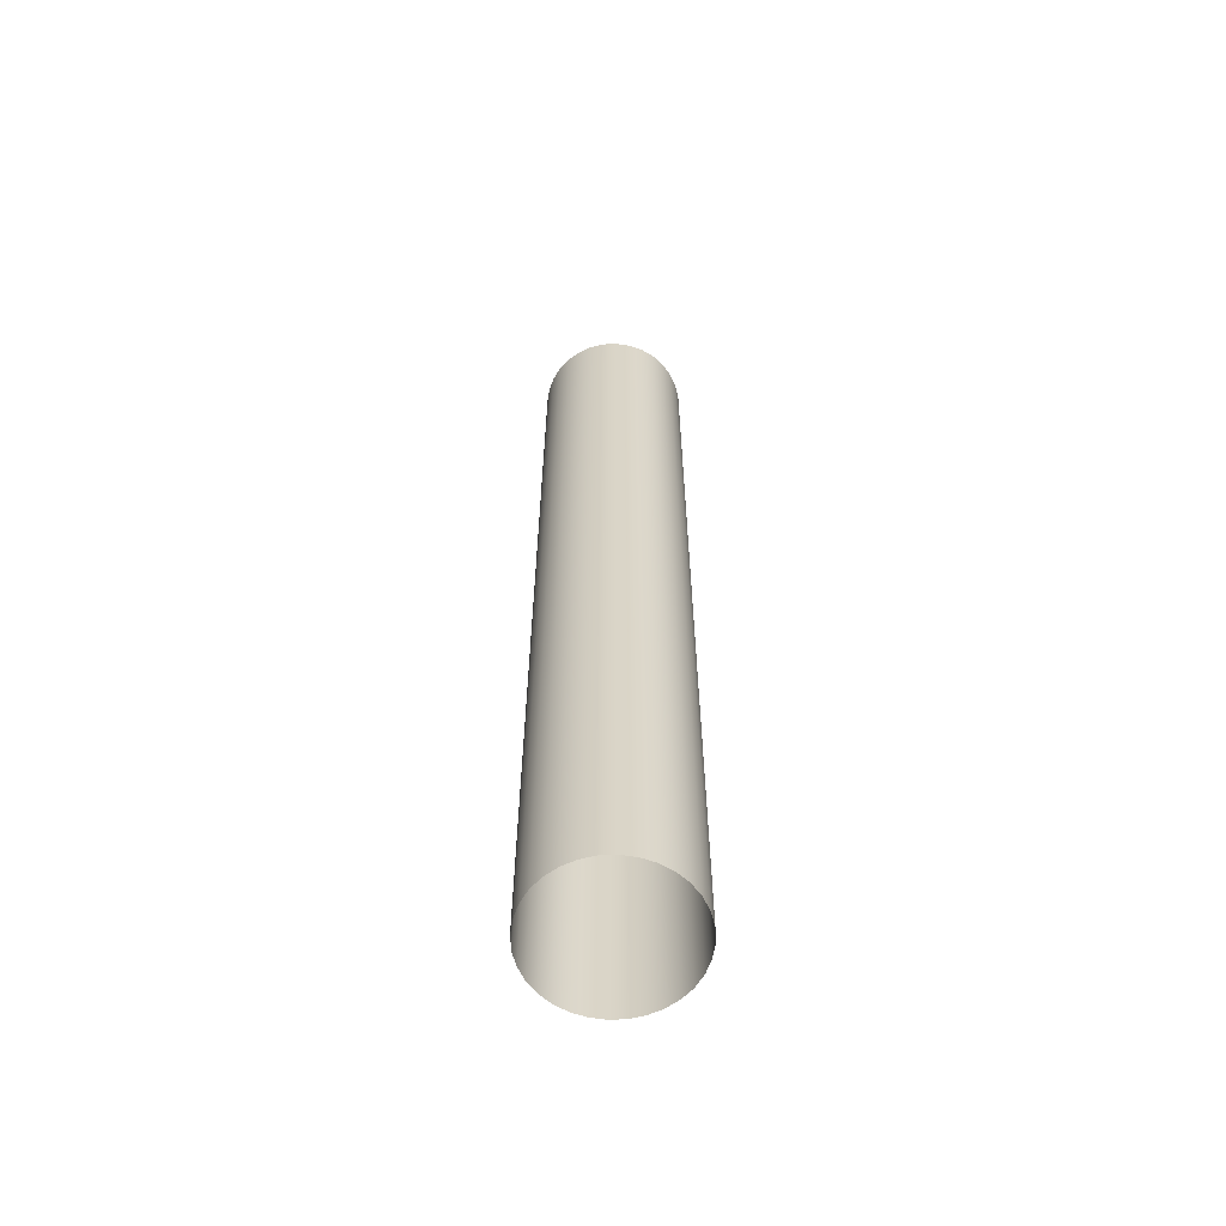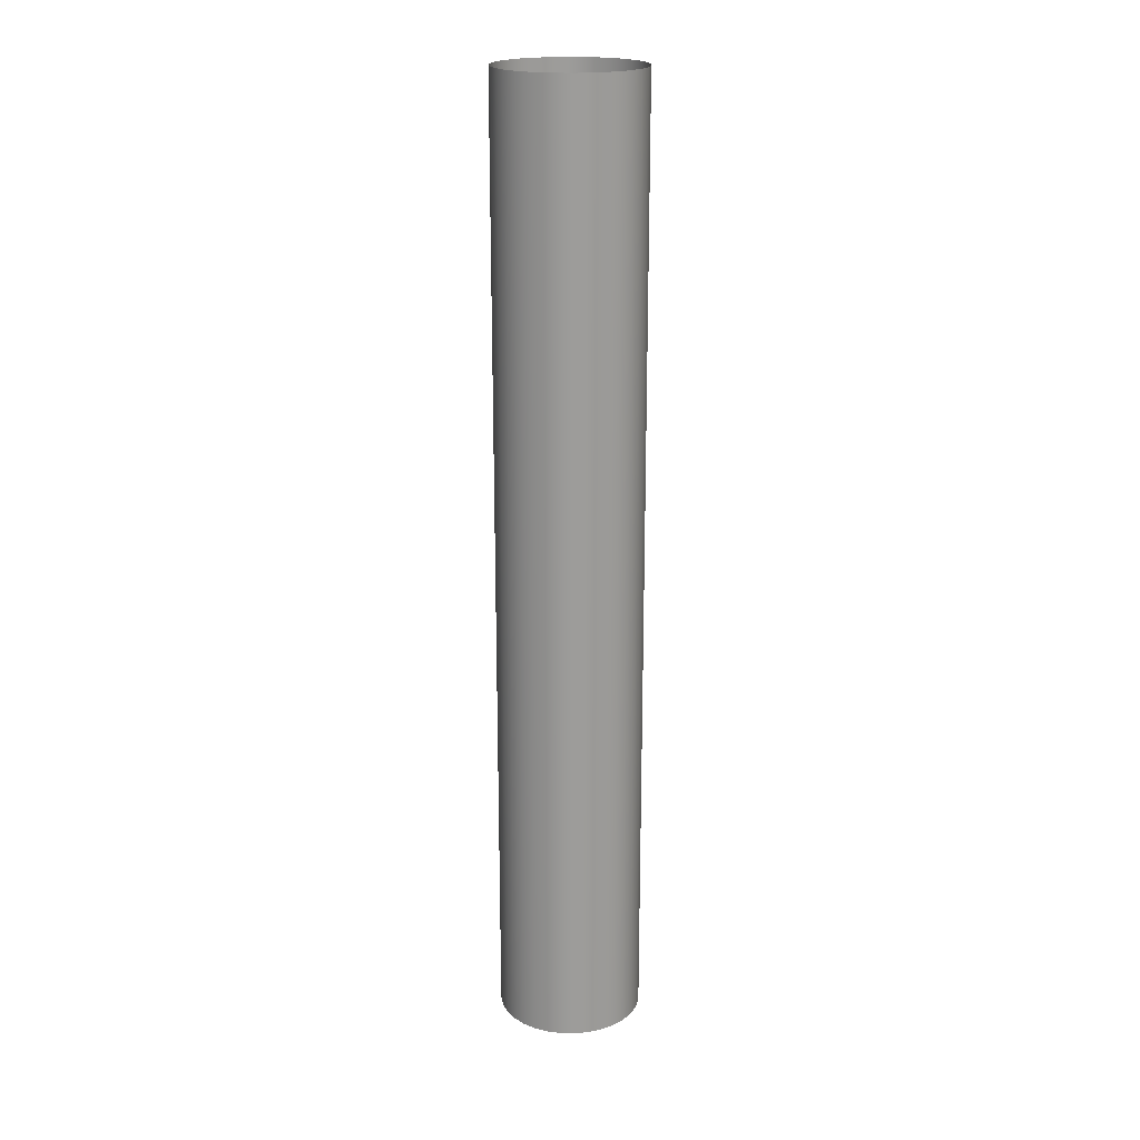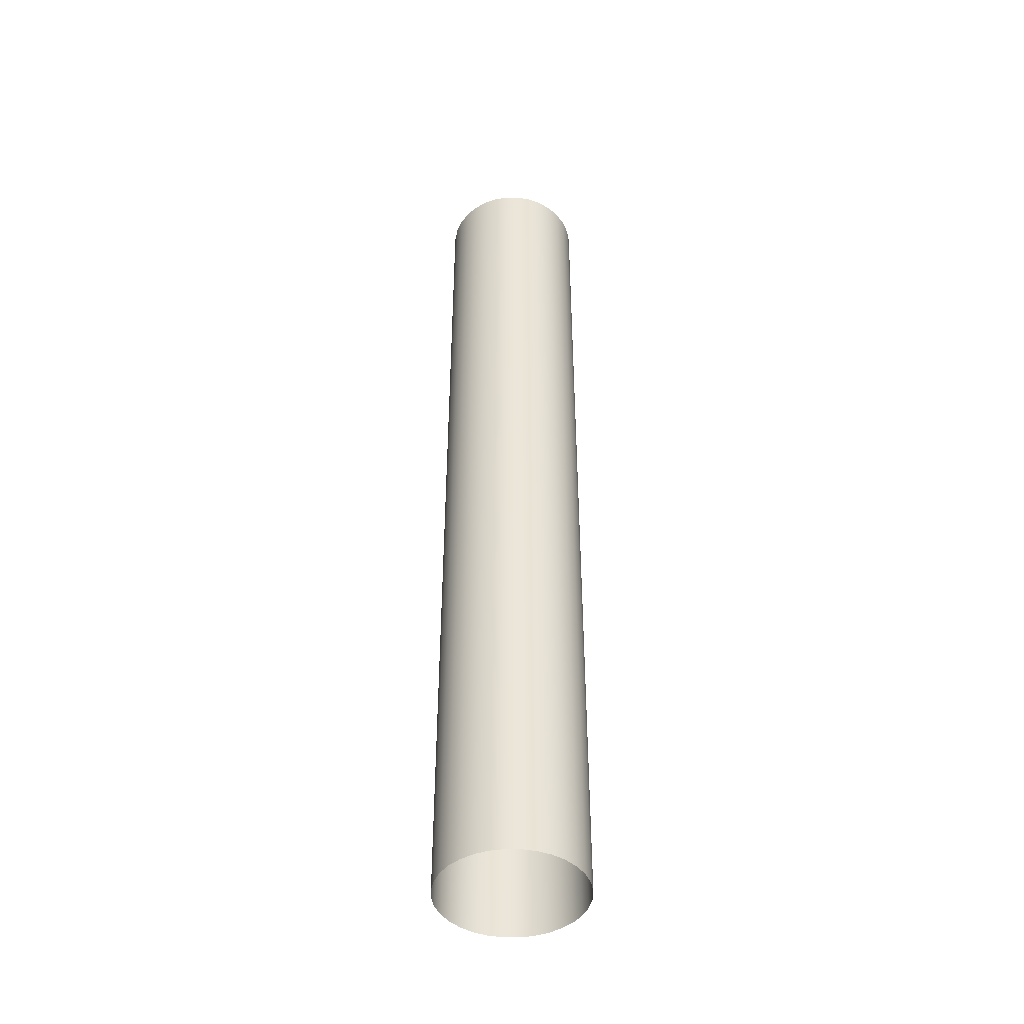
<metadata>
{"format":"obj","ext":"obj","renderer":"f3d","projection":"perspective","resolution":1024,"background":"white","views":[{"elev":-61.3,"azim":-126.8,"up":"+Z"},{"elev":20.1,"azim":86.0,"up":"+Z"},{"elev":-44.5,"azim":-164.0,"up":"+Z"}]}
</metadata>
<code>
o 10409_Doric_Column_v1_iterations-2
v 16.06 16.06 36.76
v 16.06 16.06 61.82
v 18.86 12.61 61.82
v 18.86 12.61 36.76
v 16.06 16.06 86.85
v 18.86 12.61 86.85
v 20.95 8.677 61.82
v 20.95 8.677 36.76
v 20.95 8.677 86.85
v 16.06 16.06 111.8
v 16.06 16.06 136.8
v 18.86 12.61 136.8
v 18.86 12.61 111.8
v 20.95 8.677 136.8
v 20.95 8.677 111.8
v 22.71 -2.2e-05 136.8
v 22.71 -1.8e-05 111.8
v 22.25 4.419 111.8
v 22.25 4.419 136.8
v 22.71 -1.4e-05 86.85
v 22.25 4.419 86.85
v 22.71 -1e-05 61.82
v 22.71 -6e-06 36.76
v 22.25 4.419 36.76
v 22.25 4.419 61.82
v 0 22.71 36.76
v 0 22.71 61.82
v 4.419 22.25 61.82
v 4.419 22.25 36.76
v 0 22.71 86.85
v 4.419 22.25 86.85
v 8.677 20.95 61.82
v 8.677 20.95 36.76
v 8.677 20.95 86.85
v 0 22.71 111.8
v 0 22.71 136.8
v 4.419 22.25 136.8
v 4.419 22.25 111.8
v 8.677 20.95 136.8
v 8.677 20.95 111.8
v 12.61 18.86 111.8
v 12.61 18.86 136.8
v 12.61 18.86 86.85
v 12.61 18.86 36.76
v 12.61 18.86 61.82
v -16.06 16.06 36.76
v -16.06 16.06 61.82
v -12.61 18.86 61.82
v -12.61 18.86 36.76
v -16.06 16.06 86.85
v -12.61 18.86 86.85
v -8.677 20.95 61.82
v -8.677 20.95 36.76
v -8.677 20.95 86.85
v -16.06 16.06 111.8
v -16.06 16.06 136.8
v -12.61 18.86 136.8
v -12.61 18.86 111.8
v -8.677 20.95 136.8
v -8.677 20.95 111.8
v -4.419 22.25 111.8
v -4.419 22.25 136.8
v -4.419 22.25 86.85
v -4.419 22.25 36.76
v -4.419 22.25 61.82
v -22.71 -6e-06 36.76
v -22.71 -1e-05 61.82
v -22.25 4.419 61.82
v -22.25 4.419 36.76
v -22.71 -1.4e-05 86.85
v -22.25 4.419 86.85
v -20.95 8.677 61.82
v -20.95 8.677 36.76
v -20.95 8.677 86.85
v -22.71 -1.8e-05 111.8
v -22.71 -2.2e-05 136.8
v -22.25 4.419 136.8
v -22.25 4.419 111.8
v -20.95 8.677 136.8
v -20.95 8.677 111.8
v -18.86 12.61 111.8
v -18.86 12.61 136.8
v -18.86 12.61 86.85
v -18.86 12.61 36.76
v -18.86 12.61 61.82
v -16.06 -16.06 36.76
v -16.06 -16.06 61.82
v -18.86 -12.61 61.82
v -18.86 -12.61 36.76
v -16.06 -16.06 86.85
v -18.86 -12.61 86.85
v -20.95 -8.677 61.82
v -20.95 -8.677 36.76
v -20.95 -8.677 86.85
v -16.06 -16.06 111.8
v -16.06 -16.06 136.8
v -18.86 -12.61 136.8
v -18.86 -12.61 111.8
v -20.95 -8.677 136.8
v -20.95 -8.677 111.8
v -22.25 -4.419 111.8
v -22.25 -4.419 136.8
v -22.25 -4.419 86.85
v -22.25 -4.419 36.76
v -22.25 -4.419 61.82
v 0 -22.71 36.76
v 0 -22.71 61.82
v -4.419 -22.25 61.82
v -4.419 -22.25 36.76
v 0 -22.71 86.85
v -4.419 -22.25 86.85
v -8.677 -20.95 61.82
v -8.677 -20.95 36.76
v -8.677 -20.95 86.85
v 0 -22.71 111.8
v 0 -22.71 136.8
v -4.419 -22.25 136.8
v -4.419 -22.25 111.8
v -8.677 -20.95 136.8
v -8.677 -20.95 111.8
v -12.61 -18.86 111.8
v -12.61 -18.86 136.8
v -12.61 -18.86 86.85
v -12.61 -18.86 36.76
v -12.61 -18.86 61.82
v 16.06 -16.06 36.76
v 16.06 -16.06 61.82
v 12.61 -18.86 61.82
v 12.61 -18.86 36.76
v 16.06 -16.06 86.85
v 12.61 -18.86 86.85
v 8.677 -20.95 61.82
v 8.677 -20.95 36.76
v 8.677 -20.95 86.85
v 16.06 -16.06 111.8
v 16.06 -16.06 136.8
v 12.61 -18.86 136.8
v 12.61 -18.86 111.8
v 8.677 -20.95 136.8
v 8.677 -20.95 111.8
v 4.419 -22.25 111.8
v 4.419 -22.25 136.8
v 4.419 -22.25 86.85
v 4.419 -22.25 36.76
v 4.419 -22.25 61.82
v 22.25 -4.419 61.82
v 22.25 -4.419 36.76
v 22.25 -4.419 86.85
v 20.95 -8.677 61.82
v 20.95 -8.677 36.76
v 20.95 -8.677 86.85
v 22.25 -4.419 136.8
v 22.25 -4.419 111.8
v 20.95 -8.677 136.8
v 20.95 -8.677 111.8
v 18.86 -12.61 111.8
v 18.86 -12.61 136.8
v 18.86 -12.61 86.85
v 18.86 -12.61 36.76
v 18.86 -12.61 61.82
v 22.71 -5.5e-05 336
v 22.25 4.419 336
v 20.95 8.677 336
v 18.86 12.61 336
v 16.06 16.06 336
v 12.61 18.86 336
v 8.677 20.95 336
v 4.419 22.25 336
v 0 22.71 336
v -4.419 22.25 336
v -8.677 20.95 336
v -12.61 18.86 336
v -16.06 16.06 336
v -18.86 12.61 336
v -20.95 8.677 336
v -22.25 4.419 336
v -22.71 -5.5e-05 336
v -22.25 -4.419 336
v -20.95 -8.677 336
v -18.86 -12.61 336
v -16.06 -16.06 336
v -12.61 -18.86 336
v -8.677 -20.95 336
v -4.419 -22.25 336
v 0 -22.71 336
v 4.419 -22.25 336
v 8.677 -20.95 336
v 12.61 -18.86 336
v 16.06 -16.06 336
v 18.86 -12.61 336
v 20.95 -8.677 336
v 22.25 -4.419 336
v 18.86 12.61 310.9
v 16.06 16.06 310.9
v 20.95 8.677 310.9
v 18.86 12.61 285.9
v 16.06 16.06 285.9
v 20.95 8.677 285.9
v 22.71 -5.1e-05 310.9
v 22.25 4.419 310.9
v 22.71 -4.7e-05 285.9
v 22.25 4.419 285.9
v 22.71 -3.8e-05 236
v 22.25 4.419 236
v 22.25 4.419 260.9
v 22.71 -4.3e-05 260.9
v 20.95 8.677 236
v 20.95 8.677 260.9
v 18.86 12.61 236
v 16.06 16.06 236
v 16.06 16.06 260.9
v 18.86 12.61 260.9
v 4.419 22.25 310.9
v 0 22.71 310.9
v 8.677 20.95 310.9
v 4.419 22.25 285.9
v 0 22.71 285.9
v 8.677 20.95 285.9
v 12.61 18.86 310.9
v 12.61 18.86 285.9
v 12.61 18.86 236
v 12.61 18.86 260.9
v 8.677 20.95 236
v 8.677 20.95 260.9
v 4.419 22.25 236
v 0 22.71 236
v 0 22.71 260.9
v 4.419 22.25 260.9
v -12.61 18.86 310.9
v -16.06 16.06 310.9
v -8.677 20.95 310.9
v -12.61 18.86 285.9
v -16.06 16.06 285.9
v -8.677 20.95 285.9
v -4.419 22.25 310.9
v -4.419 22.25 285.9
v -4.419 22.25 236
v -4.419 22.25 260.9
v -8.677 20.95 236
v -8.677 20.95 260.9
v -12.61 18.86 236
v -16.06 16.06 236
v -16.06 16.06 260.9
v -12.61 18.86 260.9
v -22.25 4.419 310.9
v -22.71 -5.1e-05 310.9
v -20.95 8.677 310.9
v -22.25 4.419 285.9
v -22.71 -4.7e-05 285.9
v -20.95 8.677 285.9
v -18.86 12.61 310.9
v -18.86 12.61 285.9
v -18.86 12.61 236
v -18.86 12.61 260.9
v -20.95 8.677 236
v -20.95 8.677 260.9
v -22.25 4.419 236
v -22.71 -3.8e-05 236
v -22.71 -4.3e-05 260.9
v -22.25 4.419 260.9
v -18.86 -12.61 310.9
v -16.06 -16.06 310.9
v -20.95 -8.677 310.9
v -18.86 -12.61 285.9
v -16.06 -16.06 285.9
v -20.95 -8.677 285.9
v -22.25 -4.419 310.9
v -22.25 -4.419 285.9
v -22.25 -4.419 236
v -22.25 -4.419 260.9
v -20.95 -8.677 236
v -20.95 -8.677 260.9
v -18.86 -12.61 236
v -16.06 -16.06 236
v -16.06 -16.06 260.9
v -18.86 -12.61 260.9
v -4.419 -22.25 310.9
v 0 -22.71 310.9
v -8.677 -20.95 310.9
v -4.419 -22.25 285.9
v 0 -22.71 285.9
v -8.677 -20.95 285.9
v -12.61 -18.86 310.9
v -12.61 -18.86 285.9
v -12.61 -18.86 236
v -12.61 -18.86 260.9
v -8.677 -20.95 236
v -8.677 -20.95 260.9
v -4.419 -22.25 236
v 0 -22.71 236
v 0 -22.71 260.9
v -4.419 -22.25 260.9
v 12.61 -18.86 310.9
v 16.06 -16.06 310.9
v 8.677 -20.95 310.9
v 12.61 -18.86 285.9
v 16.06 -16.06 285.9
v 8.677 -20.95 285.9
v 4.419 -22.25 310.9
v 4.419 -22.25 285.9
v 4.419 -22.25 236
v 4.419 -22.25 260.9
v 8.677 -20.95 236
v 8.677 -20.95 260.9
v 12.61 -18.86 236
v 16.06 -16.06 236
v 16.06 -16.06 260.9
v 12.61 -18.86 260.9
v 22.25 -4.419 310.9
v 20.95 -8.677 310.9
v 22.25 -4.419 285.9
v 20.95 -8.677 285.9
v 18.86 -12.61 310.9
v 18.86 -12.61 285.9
v 18.86 -12.61 236
v 18.86 -12.61 260.9
v 20.95 -8.677 236
v 20.95 -8.677 260.9
v 22.25 -4.419 236
v 22.25 -4.419 260.9
v 16.06 16.06 161.6
v 18.86 12.61 161.6
v 16.06 16.06 186.4
v 18.86 12.61 186.4
v 20.95 8.677 161.6
v 20.95 8.677 186.4
v 16.06 16.06 211.1
v 18.86 12.61 211.1
v 20.95 8.677 211.1
v 22.71 -3.4e-05 211.1
v 22.25 4.419 211.1
v 22.71 -3e-05 186.4
v 22.25 4.419 186.4
v 22.71 -2.6e-05 161.6
v 22.25 4.419 161.6
v 0 22.71 161.6
v 4.419 22.25 161.6
v 0 22.71 186.4
v 4.419 22.25 186.4
v 8.677 20.95 161.6
v 8.677 20.95 186.4
v 0 22.71 211.1
v 4.419 22.25 211.1
v 8.677 20.95 211.1
v 12.61 18.86 211.1
v 12.61 18.86 186.4
v 12.61 18.86 161.6
v -16.06 16.06 161.6
v -12.61 18.86 161.6
v -16.06 16.06 186.4
v -12.61 18.86 186.4
v -8.677 20.95 161.6
v -8.677 20.95 186.4
v -16.06 16.06 211.1
v -12.61 18.86 211.1
v -8.677 20.95 211.1
v -4.419 22.25 211.1
v -4.419 22.25 186.4
v -4.419 22.25 161.6
v -22.71 -2.6e-05 161.6
v -22.25 4.419 161.6
v -22.71 -3e-05 186.4
v -22.25 4.419 186.4
v -20.95 8.677 161.6
v -20.95 8.677 186.4
v -22.71 -3.4e-05 211.1
v -22.25 4.419 211.1
v -20.95 8.677 211.1
v -18.86 12.61 211.1
v -18.86 12.61 186.4
v -18.86 12.61 161.6
v -16.06 -16.06 161.6
v -18.86 -12.61 161.6
v -16.06 -16.06 186.4
v -18.86 -12.61 186.4
v -20.95 -8.677 161.6
v -20.95 -8.677 186.4
v -16.06 -16.06 211.1
v -18.86 -12.61 211.1
v -20.95 -8.677 211.1
v -22.25 -4.419 211.1
v -22.25 -4.419 186.4
v -22.25 -4.419 161.6
v 0 -22.71 161.6
v -4.419 -22.25 161.6
v 0 -22.71 186.4
v -4.419 -22.25 186.4
v -8.677 -20.95 161.6
v -8.677 -20.95 186.4
v 0 -22.71 211.1
v -4.419 -22.25 211.1
v -8.677 -20.95 211.1
v -12.61 -18.86 211.1
v -12.61 -18.86 186.4
v -12.61 -18.86 161.6
v 16.06 -16.06 161.6
v 12.61 -18.86 161.6
v 16.06 -16.06 186.4
v 12.61 -18.86 186.4
v 8.677 -20.95 161.6
v 8.677 -20.95 186.4
v 16.06 -16.06 211.1
v 12.61 -18.86 211.1
v 8.677 -20.95 211.1
v 4.419 -22.25 211.1
v 4.419 -22.25 186.4
v 4.419 -22.25 161.6
v 22.25 -4.419 161.6
v 22.25 -4.419 186.4
v 20.95 -8.677 161.6
v 20.95 -8.677 186.4
v 22.25 -4.419 211.1
v 20.95 -8.677 211.1
v 18.86 -12.61 211.1
v 18.86 -12.61 186.4
v 18.86 -12.61 161.6
f 1 2 3 4
f 2 5 6 3
f 4 3 7 8
f 3 6 9 7
f 10 11 12 13
f 13 12 14 15
f 5 10 13 6
f 6 13 15 9
f 16 17 18 19
f 17 20 21 18
f 19 18 15 14
f 18 21 9 15
f 22 23 24 25
f 25 24 8 7
f 20 22 25 21
f 21 25 7 9
f 26 27 28 29
f 27 30 31 28
f 29 28 32 33
f 28 31 34 32
f 35 36 37 38
f 38 37 39 40
f 30 35 38 31
f 31 38 40 34
f 11 10 41 42
f 10 5 43 41
f 42 41 40 39
f 41 43 34 40
f 2 1 44 45
f 45 44 33 32
f 5 2 45 43
f 43 45 32 34
f 46 47 48 49
f 47 50 51 48
f 49 48 52 53
f 48 51 54 52
f 55 56 57 58
f 58 57 59 60
f 50 55 58 51
f 51 58 60 54
f 36 35 61 62
f 35 30 63 61
f 62 61 60 59
f 61 63 54 60
f 27 26 64 65
f 65 64 53 52
f 30 27 65 63
f 63 65 52 54
f 66 67 68 69
f 67 70 71 68
f 69 68 72 73
f 68 71 74 72
f 75 76 77 78
f 78 77 79 80
f 70 75 78 71
f 71 78 80 74
f 56 55 81 82
f 55 50 83 81
f 82 81 80 79
f 81 83 74 80
f 47 46 84 85
f 85 84 73 72
f 50 47 85 83
f 83 85 72 74
f 86 87 88 89
f 87 90 91 88
f 89 88 92 93
f 88 91 94 92
f 95 96 97 98
f 98 97 99 100
f 90 95 98 91
f 91 98 100 94
f 76 75 101 102
f 75 70 103 101
f 102 101 100 99
f 101 103 94 100
f 67 66 104 105
f 105 104 93 92
f 70 67 105 103
f 103 105 92 94
f 106 107 108 109
f 107 110 111 108
f 109 108 112 113
f 108 111 114 112
f 115 116 117 118
f 118 117 119 120
f 110 115 118 111
f 111 118 120 114
f 96 95 121 122
f 95 90 123 121
f 122 121 120 119
f 121 123 114 120
f 87 86 124 125
f 125 124 113 112
f 90 87 125 123
f 123 125 112 114
f 126 127 128 129
f 127 130 131 128
f 129 128 132 133
f 128 131 134 132
f 135 136 137 138
f 138 137 139 140
f 130 135 138 131
f 131 138 140 134
f 116 115 141 142
f 115 110 143 141
f 142 141 140 139
f 141 143 134 140
f 107 106 144 145
f 145 144 133 132
f 110 107 145 143
f 143 145 132 134
f 23 22 146 147
f 22 20 148 146
f 147 146 149 150
f 146 148 151 149
f 17 16 152 153
f 153 152 154 155
f 20 17 153 148
f 148 153 155 151
f 136 135 156 157
f 135 130 158 156
f 157 156 155 154
f 156 158 151 155
f 127 126 159 160
f 160 159 150 149
f 130 127 160 158
f 158 160 149 151
f 165 164 193 194
f 164 163 195 193
f 194 193 196 197
f 193 195 198 196
f 162 161 199 200
f 200 199 201 202
f 163 162 200 195
f 195 200 202 198
f 203 204 205 206
f 204 207 208 205
f 206 205 202 201
f 205 208 198 202
f 209 210 211 212
f 212 211 197 196
f 207 209 212 208
f 208 212 196 198
f 169 168 213 214
f 168 167 215 213
f 214 213 216 217
f 213 215 218 216
f 166 165 194 219
f 219 194 197 220
f 167 166 219 215
f 215 219 220 218
f 210 221 222 211
f 221 223 224 222
f 211 222 220 197
f 222 224 218 220
f 225 226 227 228
f 228 227 217 216
f 223 225 228 224
f 224 228 216 218
f 173 172 229 230
f 172 171 231 229
f 230 229 232 233
f 229 231 234 232
f 170 169 214 235
f 235 214 217 236
f 171 170 235 231
f 231 235 236 234
f 226 237 238 227
f 237 239 240 238
f 227 238 236 217
f 238 240 234 236
f 241 242 243 244
f 244 243 233 232
f 239 241 244 240
f 240 244 232 234
f 177 176 245 246
f 176 175 247 245
f 246 245 248 249
f 245 247 250 248
f 174 173 230 251
f 251 230 233 252
f 175 174 251 247
f 247 251 252 250
f 242 253 254 243
f 253 255 256 254
f 243 254 252 233
f 254 256 250 252
f 257 258 259 260
f 260 259 249 248
f 255 257 260 256
f 256 260 248 250
f 181 180 261 262
f 180 179 263 261
f 262 261 264 265
f 261 263 266 264
f 178 177 246 267
f 267 246 249 268
f 179 178 267 263
f 263 267 268 266
f 258 269 270 259
f 269 271 272 270
f 259 270 268 249
f 270 272 266 268
f 273 274 275 276
f 276 275 265 264
f 271 273 276 272
f 272 276 264 266
f 185 184 277 278
f 184 183 279 277
f 278 277 280 281
f 277 279 282 280
f 182 181 262 283
f 283 262 265 284
f 183 182 283 279
f 279 283 284 282
f 274 285 286 275
f 285 287 288 286
f 275 286 284 265
f 286 288 282 284
f 289 290 291 292
f 292 291 281 280
f 287 289 292 288
f 288 292 280 282
f 189 188 293 294
f 188 187 295 293
f 294 293 296 297
f 293 295 298 296
f 186 185 278 299
f 299 278 281 300
f 187 186 299 295
f 295 299 300 298
f 290 301 302 291
f 301 303 304 302
f 291 302 300 281
f 302 304 298 300
f 305 306 307 308
f 308 307 297 296
f 303 305 308 304
f 304 308 296 298
f 161 192 309 199
f 192 191 310 309
f 199 309 311 201
f 309 310 312 311
f 190 189 294 313
f 313 294 297 314
f 191 190 313 310
f 310 313 314 312
f 306 315 316 307
f 315 317 318 316
f 307 316 314 297
f 316 318 312 314
f 319 203 206 320
f 320 206 201 311
f 317 319 320 318
f 318 320 311 312
f 11 321 322 12
f 321 323 324 322
f 12 322 325 14
f 322 324 326 325
f 327 210 209 328
f 328 209 207 329
f 323 327 328 324
f 324 328 329 326
f 203 330 331 204
f 330 332 333 331
f 204 331 329 207
f 331 333 326 329
f 334 16 19 335
f 335 19 14 325
f 332 334 335 333
f 333 335 325 326
f 36 336 337 37
f 336 338 339 337
f 37 337 340 39
f 337 339 341 340
f 342 226 225 343
f 343 225 223 344
f 338 342 343 339
f 339 343 344 341
f 210 327 345 221
f 327 323 346 345
f 221 345 344 223
f 345 346 341 344
f 321 11 42 347
f 347 42 39 340
f 323 321 347 346
f 346 347 340 341
f 56 348 349 57
f 348 350 351 349
f 57 349 352 59
f 349 351 353 352
f 354 242 241 355
f 355 241 239 356
f 350 354 355 351
f 351 355 356 353
f 226 342 357 237
f 342 338 358 357
f 237 357 356 239
f 357 358 353 356
f 336 36 62 359
f 359 62 59 352
f 338 336 359 358
f 358 359 352 353
f 76 360 361 77
f 360 362 363 361
f 77 361 364 79
f 361 363 365 364
f 366 258 257 367
f 367 257 255 368
f 362 366 367 363
f 363 367 368 365
f 242 354 369 253
f 354 350 370 369
f 253 369 368 255
f 369 370 365 368
f 348 56 82 371
f 371 82 79 364
f 350 348 371 370
f 370 371 364 365
f 96 372 373 97
f 372 374 375 373
f 97 373 376 99
f 373 375 377 376
f 378 274 273 379
f 379 273 271 380
f 374 378 379 375
f 375 379 380 377
f 258 366 381 269
f 366 362 382 381
f 269 381 380 271
f 381 382 377 380
f 360 76 102 383
f 383 102 99 376
f 362 360 383 382
f 382 383 376 377
f 116 384 385 117
f 384 386 387 385
f 117 385 388 119
f 385 387 389 388
f 390 290 289 391
f 391 289 287 392
f 386 390 391 387
f 387 391 392 389
f 274 378 393 285
f 378 374 394 393
f 285 393 392 287
f 393 394 389 392
f 372 96 122 395
f 395 122 119 388
f 374 372 395 394
f 394 395 388 389
f 136 396 397 137
f 396 398 399 397
f 137 397 400 139
f 397 399 401 400
f 402 306 305 403
f 403 305 303 404
f 398 402 403 399
f 399 403 404 401
f 290 390 405 301
f 390 386 406 405
f 301 405 404 303
f 405 406 401 404
f 384 116 142 407
f 407 142 139 400
f 386 384 407 406
f 406 407 400 401
f 16 334 408 152
f 334 332 409 408
f 152 408 410 154
f 408 409 411 410
f 330 203 319 412
f 412 319 317 413
f 332 330 412 409
f 409 412 413 411
f 306 402 414 315
f 402 398 415 414
f 315 414 413 317
f 414 415 411 413
f 396 136 157 416
f 416 157 154 410
f 398 396 416 415
f 415 416 410 411

</code>
